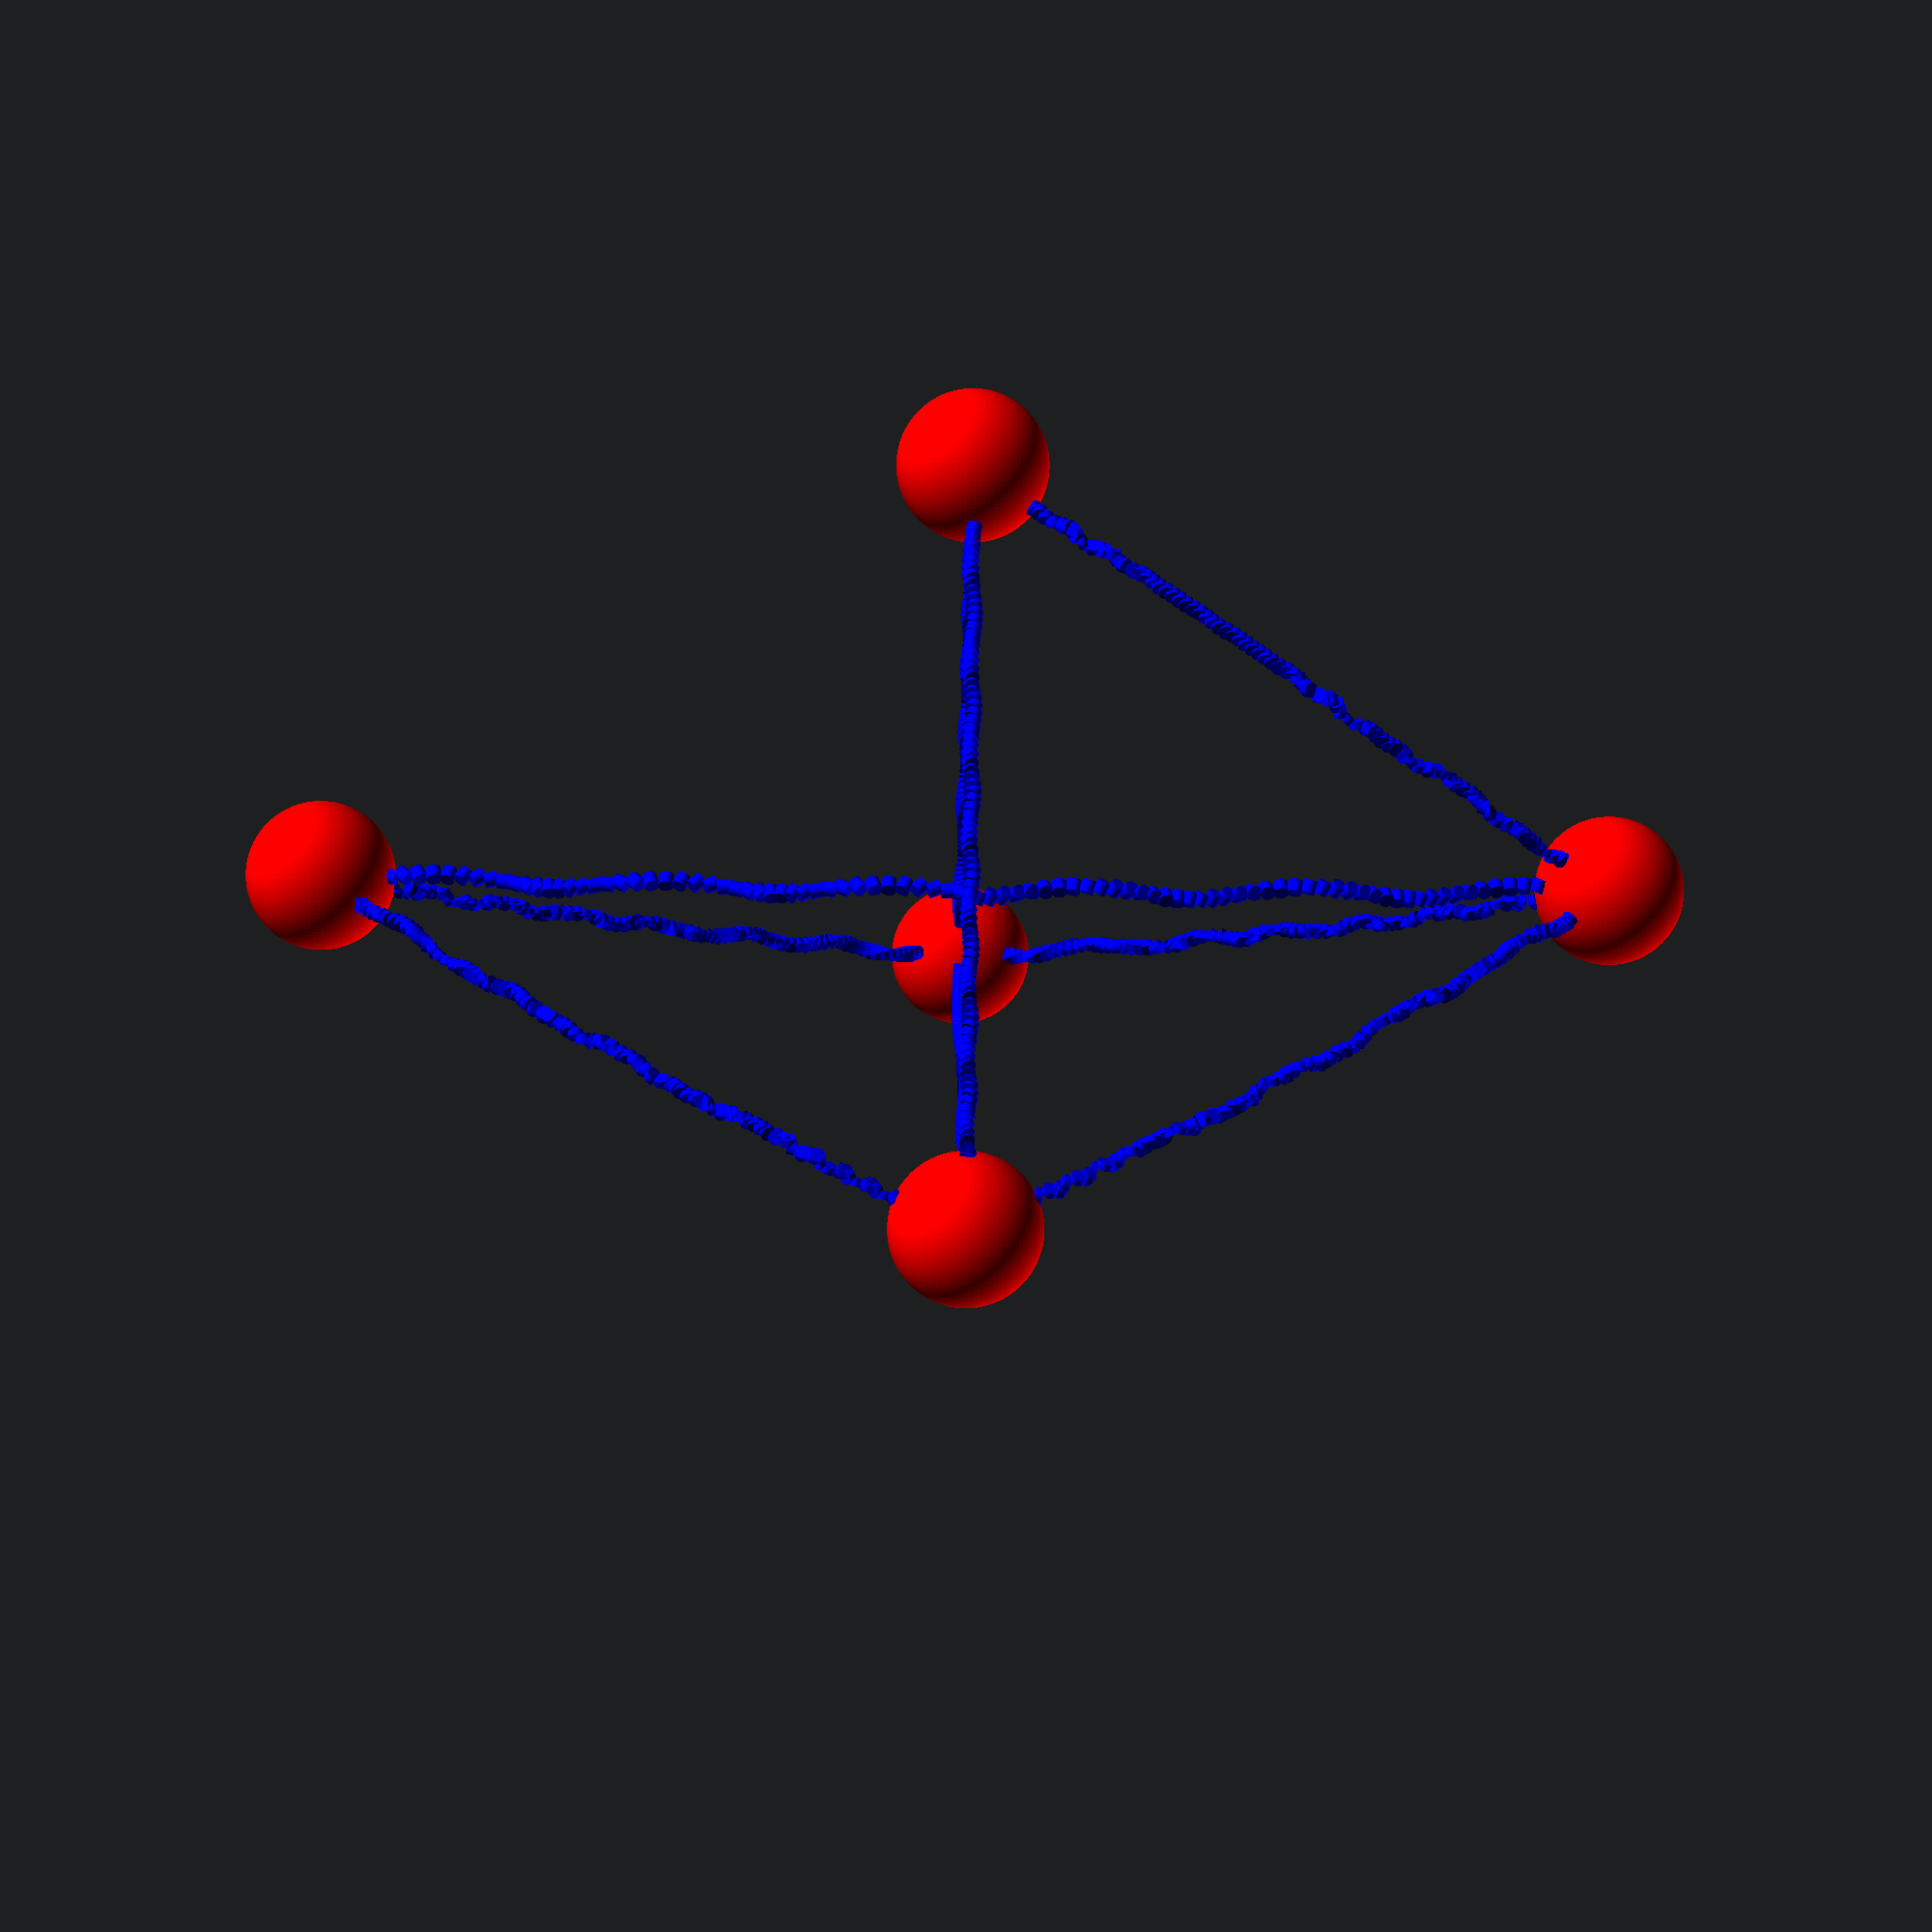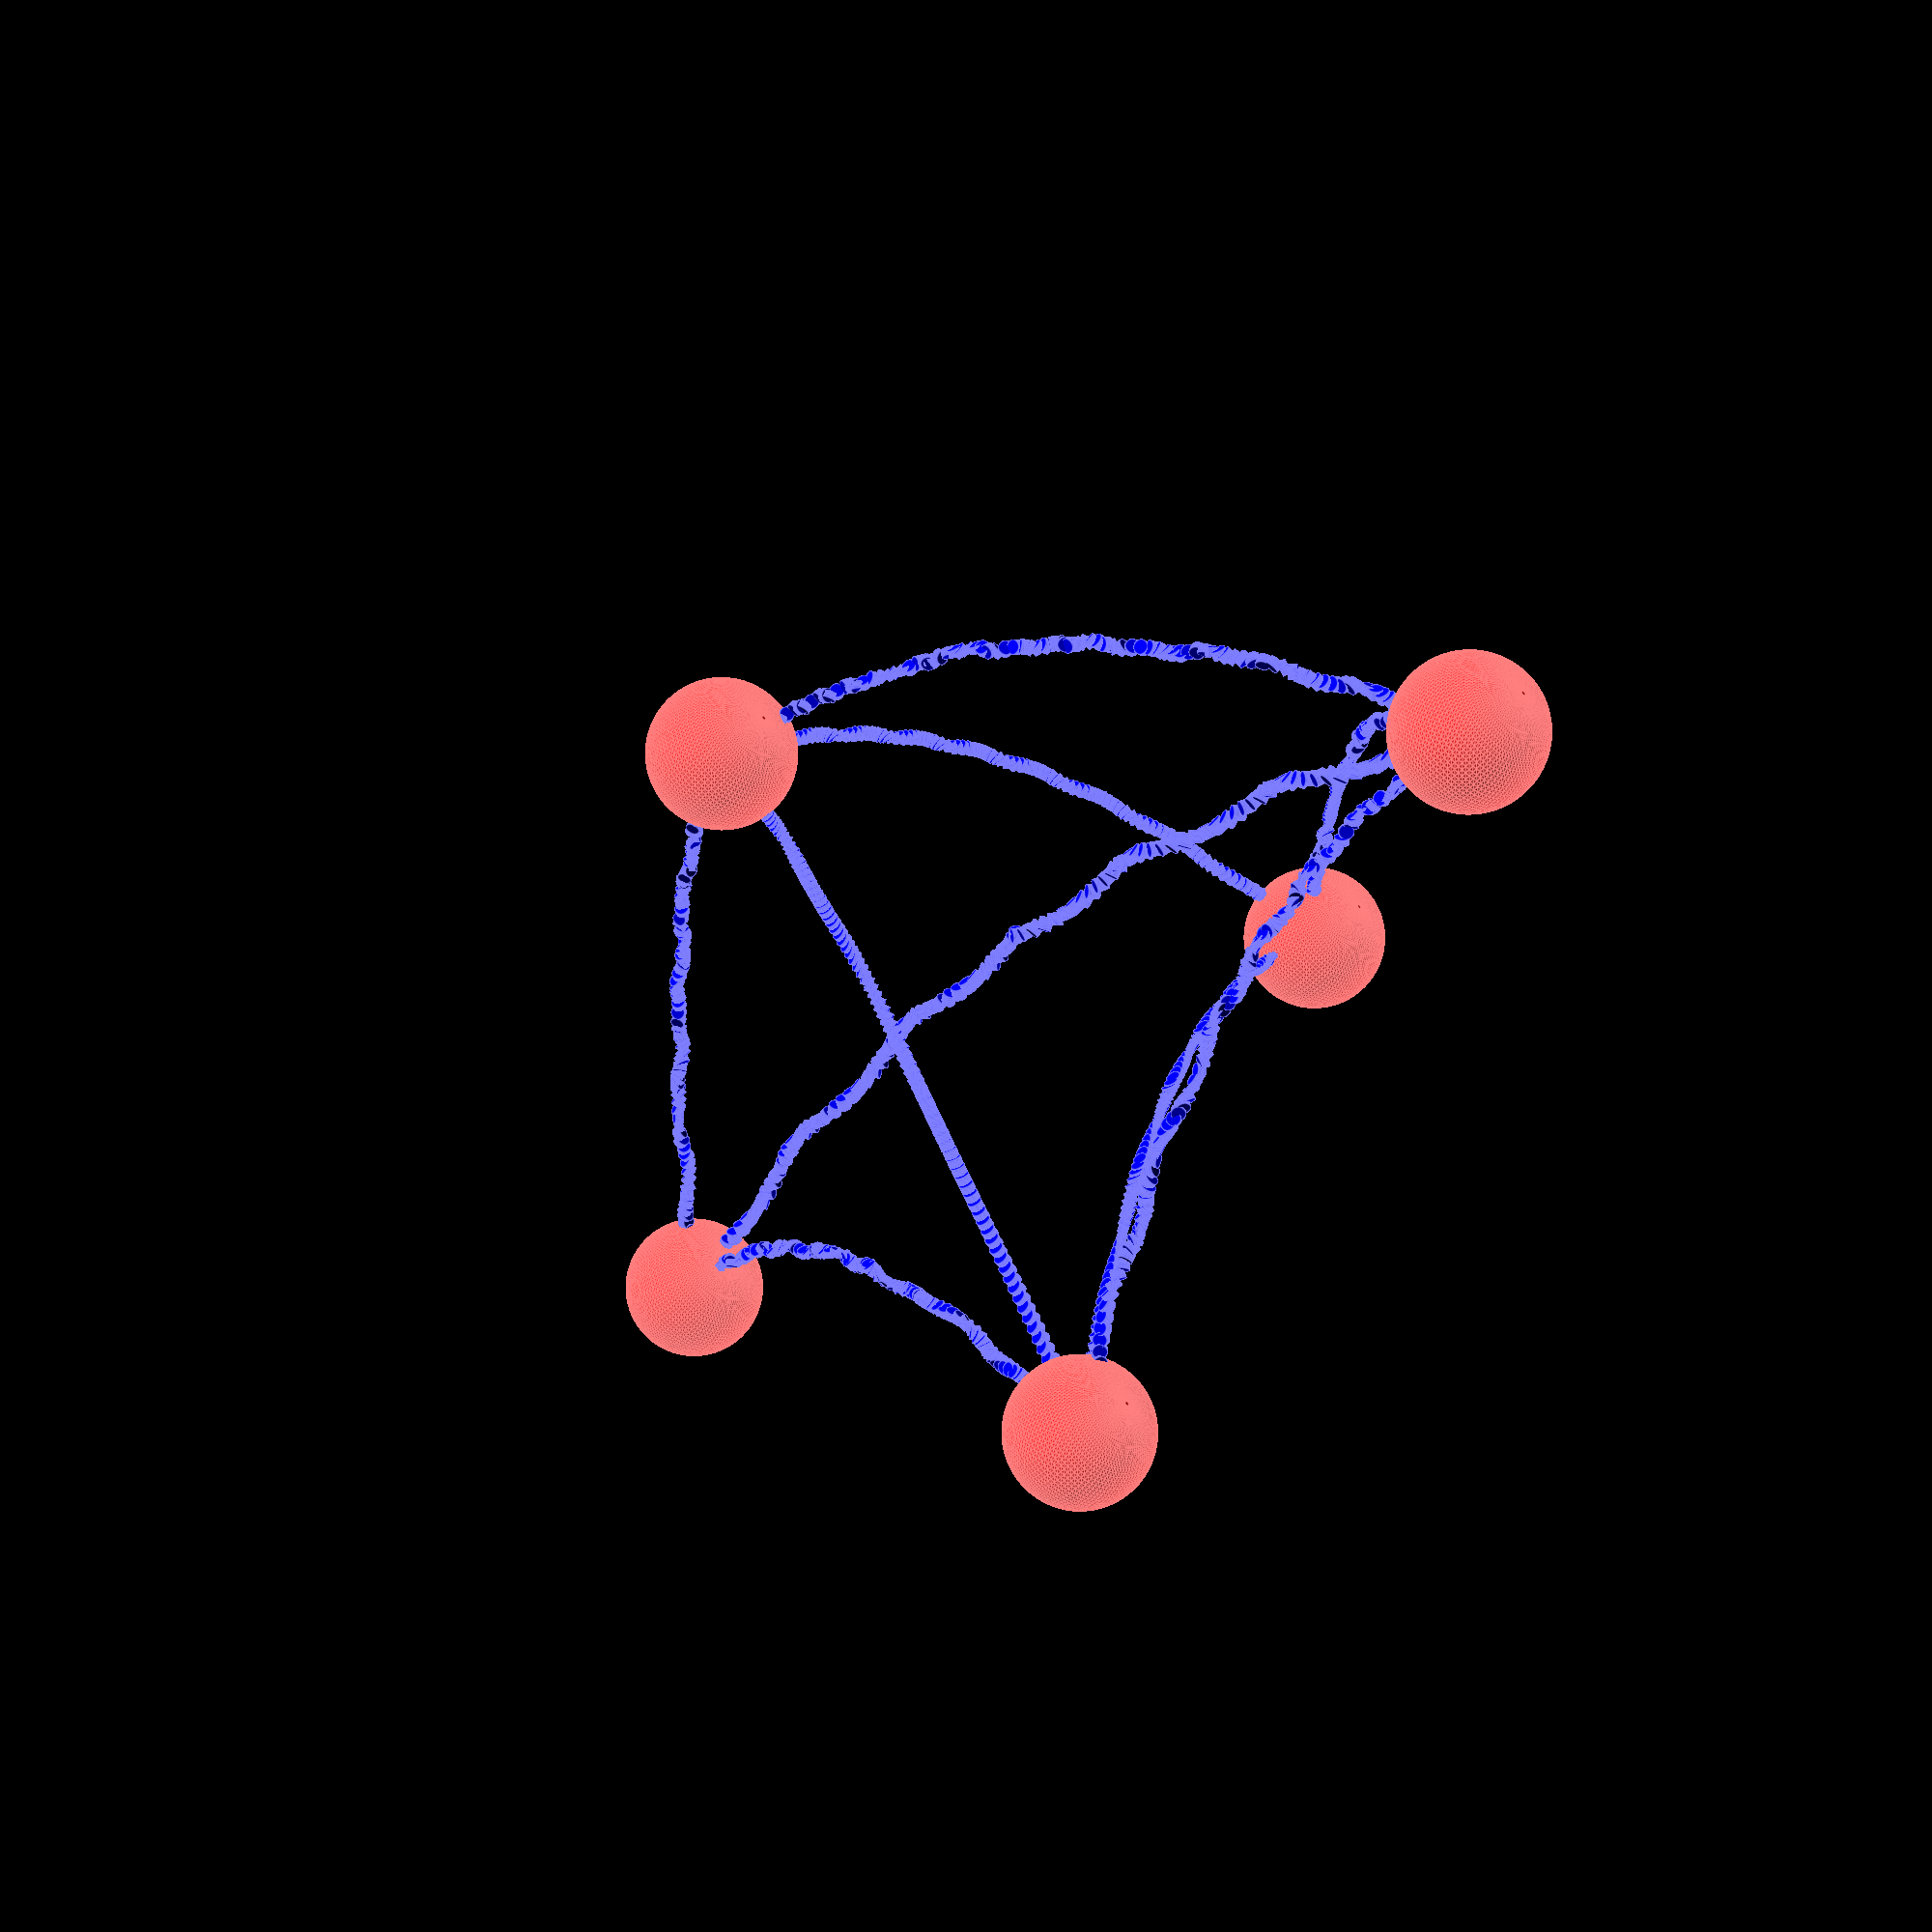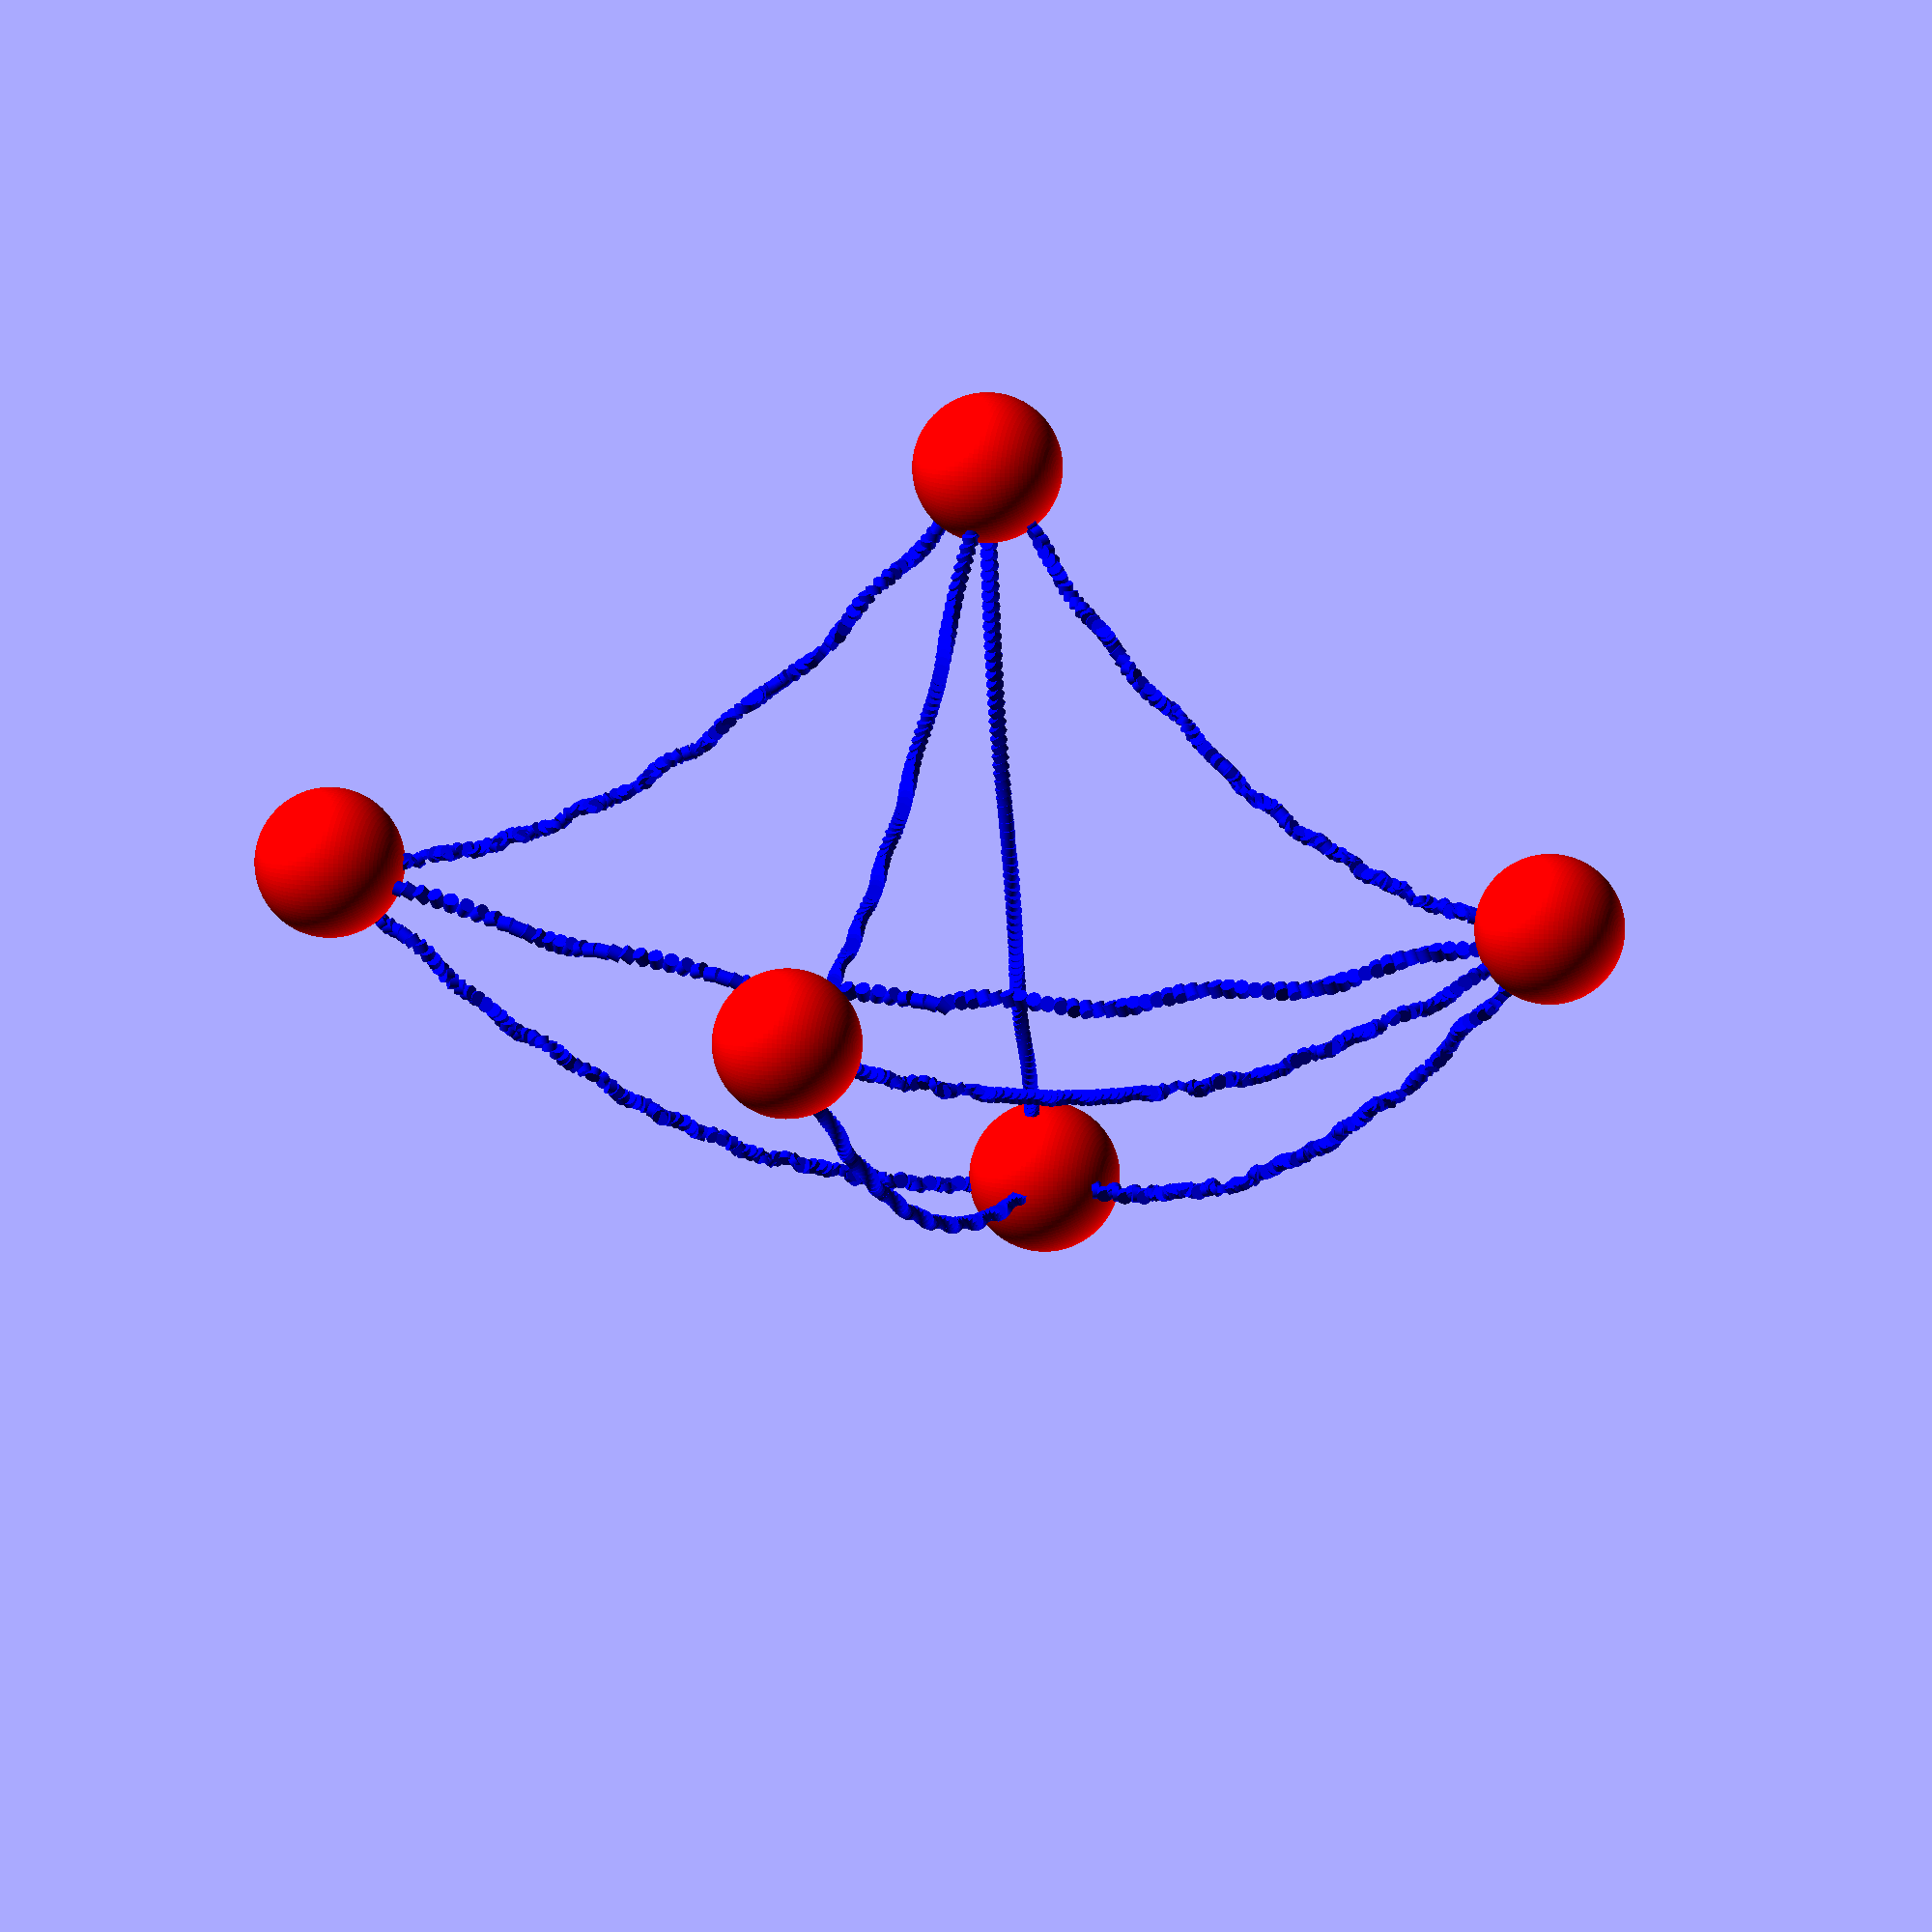
<openscad>
// graph.scad
// OpenSCAD script to visualize a 3D hypergraph with nodes as spheres and edges as thin extrusions along curves.

$fn = 100; // Increase the resolution for smoother spheres and curves

pi = 3.141592653589793;

// Define node positions
nodes = [
    [0, 0, 0],
    [50, 0, 0],
    [25, 43.3, 0],
    [25, 14.43, 43.3],
    [25, 14.43, -43.3]
];

// Define edges as pairs of node indices
edges = [
    [0, 1],
    [0, 2],
    [0, 3],
    [0, 4],
    [1, 2],
    [1, 3],
    [2, 3],
    [2, 4],
    [3, 4]
];

// Parameters
node_radius = 5; // 5mm radius for 10mm diameter
edge_radius = 0.5; // 0.5mm radius for 1mm diameter

// Function to create a sphere for each node
module create_nodes() {
    color("red")
    for (node = nodes) {
        translate(node)
            sphere(r = node_radius);
    }
}

// Function to create edges as extrusions along curves
module create_edges() {
    color("blue")
    for (edge = edges) {
        start = nodes[edge[0]];
        end = nodes[edge[1]];
        draw_edge(start, end);
    }
}

// Function to draw a single edge with a smooth curve
module draw_edge(p1, p2) {
    // Calculate the midpoint for curvature
    mid = [
        (p1[0] + p2[0])/2 + 10,
        (p1[1] + p2[1])/2 + 10,
        (p1[2] + p2[2])/2
    ];

    // Points for the quadratic Bezier curve
    path = [p1, mid, p2];

    // Generate points along the curve
    steps = 100;
    curve_points = [for (i = [0 : steps]) 
                    let(t = i / steps) bezier_point(t, path[0], path[1], path[2])];

    // Extrude a circle along the polyline to create the edge
    for (i = [0 : steps - 1]) {
        p_current = curve_points[i];
        p_next = curve_points[i + 1];
        direction = [
            p_next[0] - p_current[0],
            p_next[1] - p_current[1],
            p_next[2] - p_current[2]
        ];
        length = sqrt(direction[0]^2 + direction[1]^2 + direction[2]^2);
        if (length > 0) {
            // Calculate rotation angles
            v = [direction[0]/length, direction[1]/length, direction[2]/length];
            theta = acos(v[2]) * 180 / pi;
            phi = atan2(v[1], v[0]) * 180 / pi;
            // XXX extrude a circle along the edge, not a cylinder
            translate(p_current)
                rotate([theta, phi, 0])
                cylinder(r = edge_radius, h = length, center = false);
        }
    }
}

// Function to calculate a point on a quadratic Bezier curve
function bezier_point(t, p0, p1, p2) = 
    [
        (1 - t)^2 * p0[0] + 2*(1 - t)*t * p1[0] + t^2 * p2[0],
        (1 - t)^2 * p0[1] + 2*(1 - t)*t * p1[1] + t^2 * p2[1],
        (1 - t)^2 * p0[2] + 2*(1 - t)*t * p1[2] + t^2 * p2[2]
    ];

// Main assembly
module hypergraph() {
    create_edges();
    create_nodes();
}

// Render the hypergraph
hypergraph();

</openscad>
<views>
elev=222.1 azim=357.4 roll=271.0 proj=p view=wireframe
elev=212.1 azim=115.3 roll=215.4 proj=p view=edges
elev=351.8 azim=137.8 roll=291.0 proj=o view=wireframe
</views>
